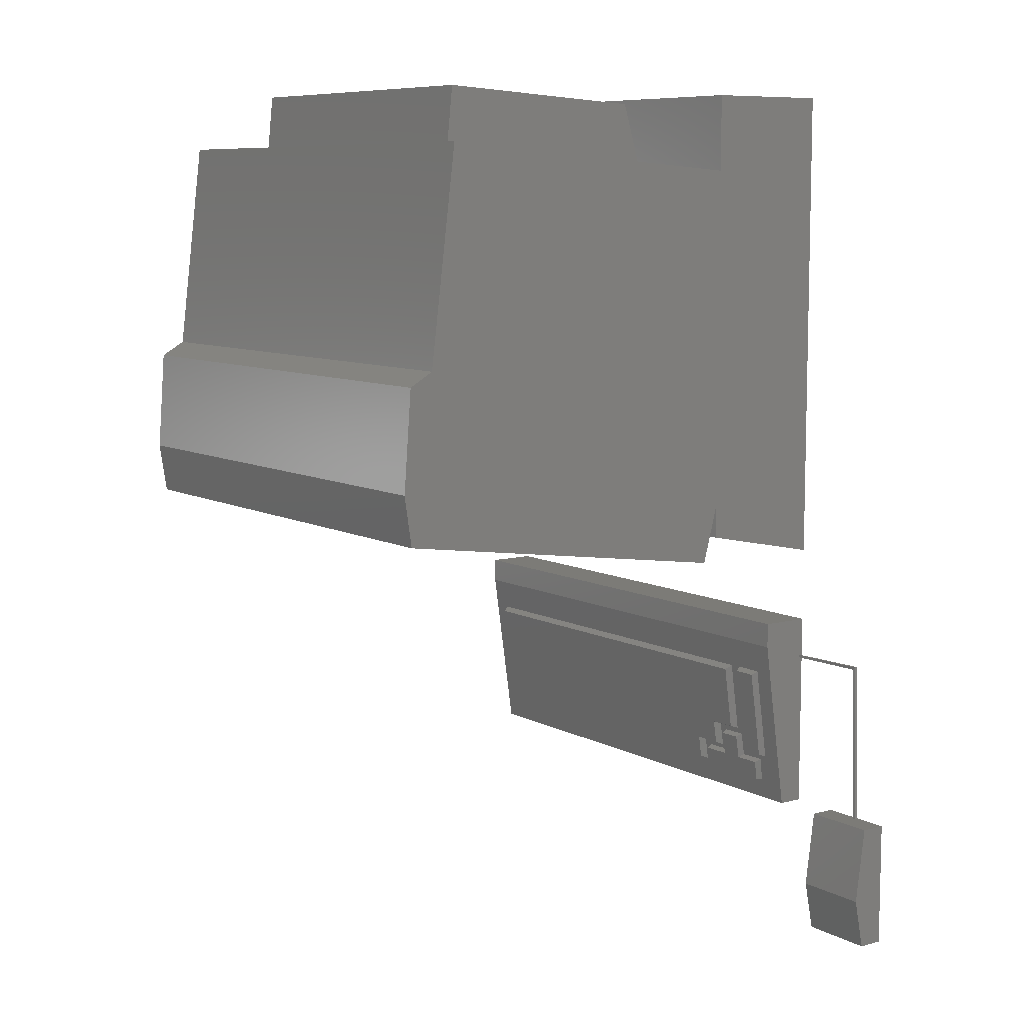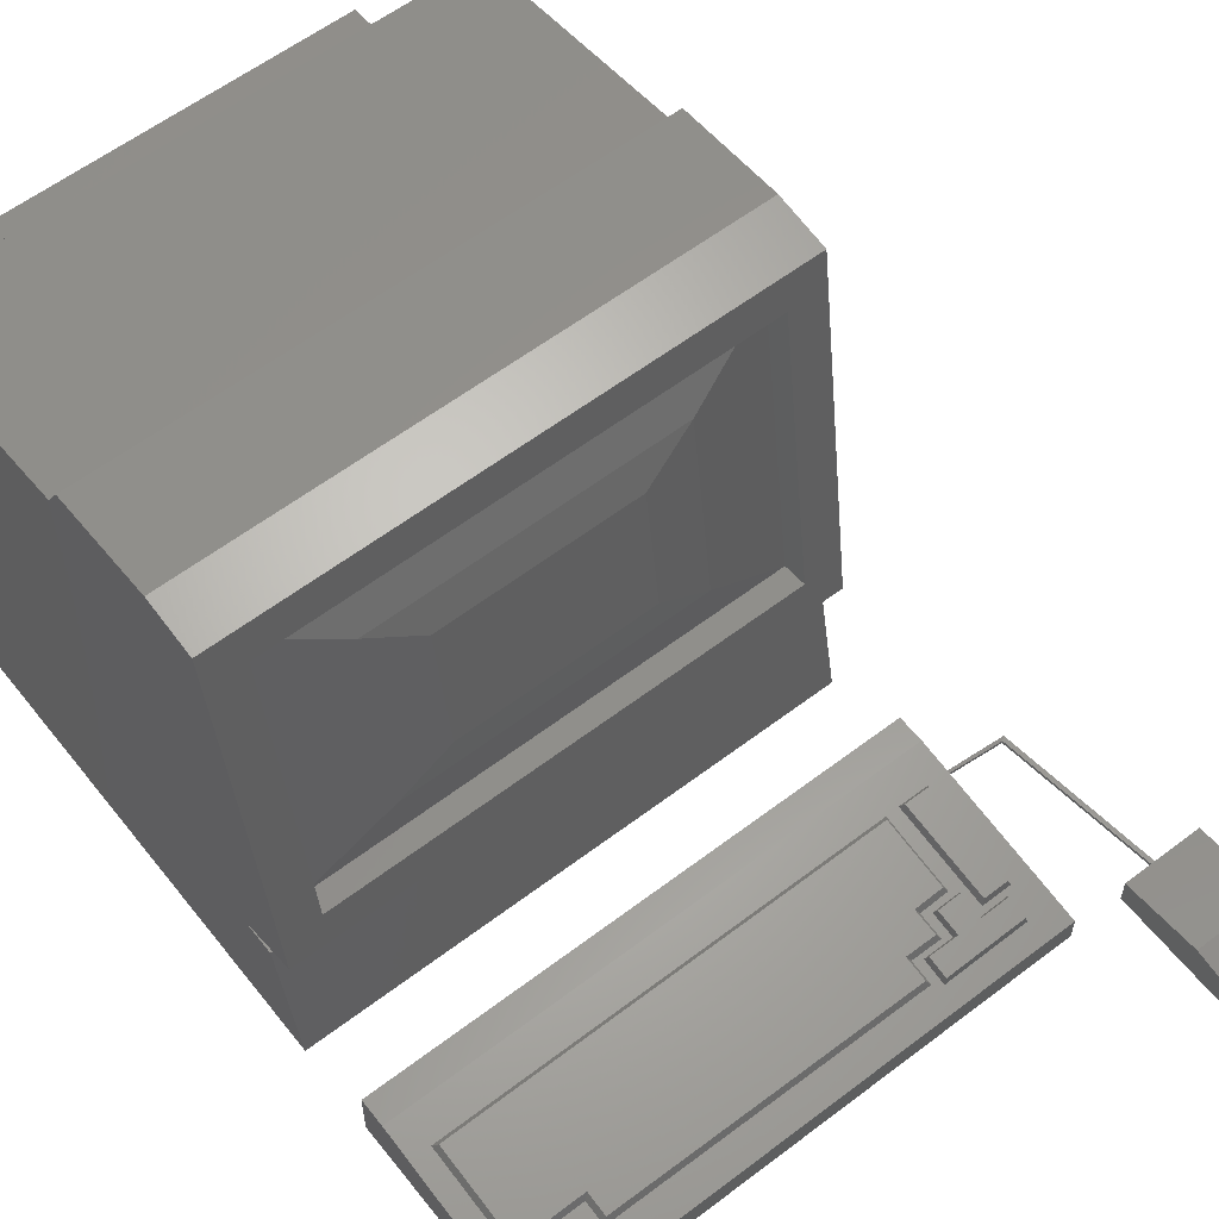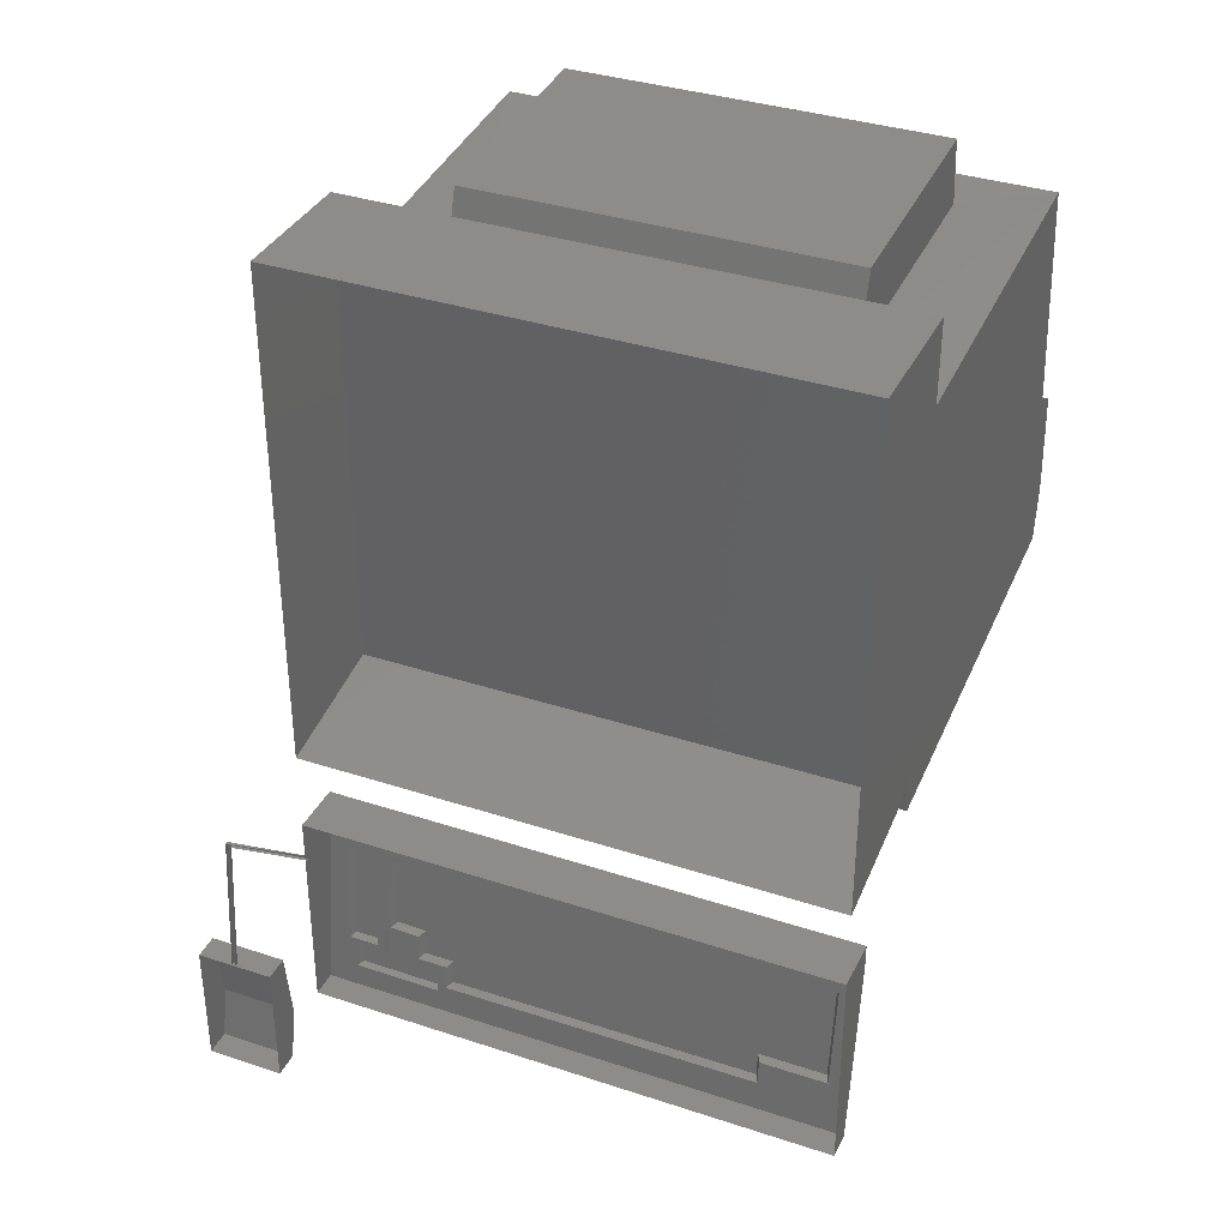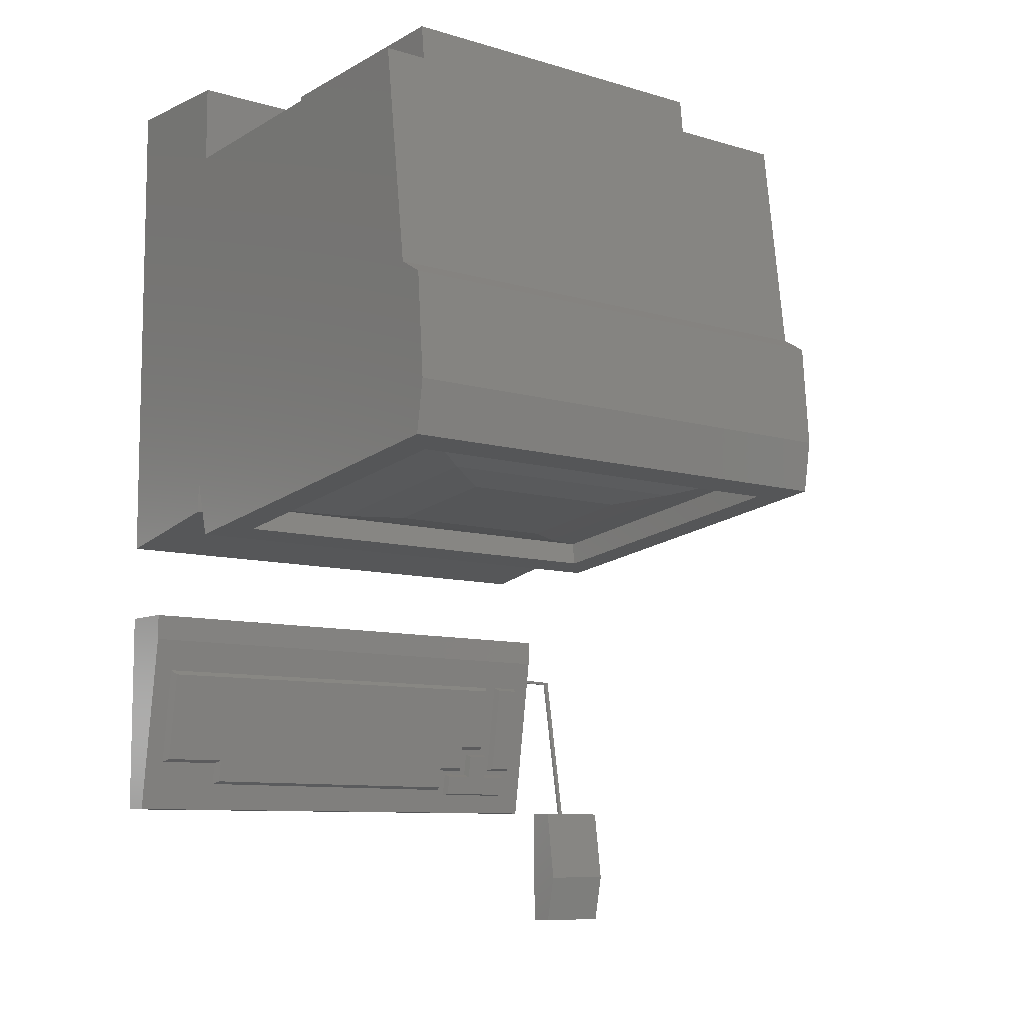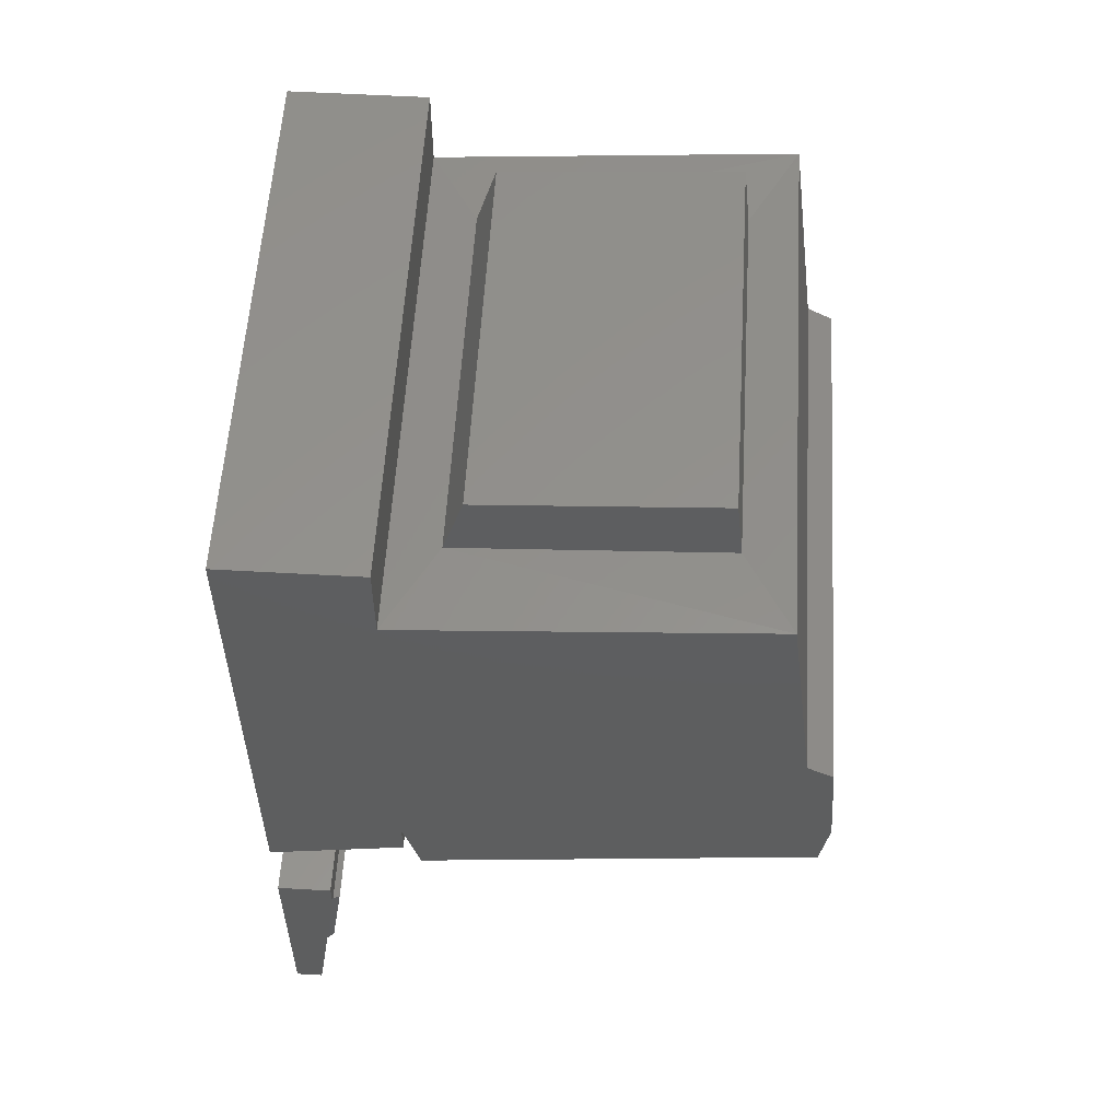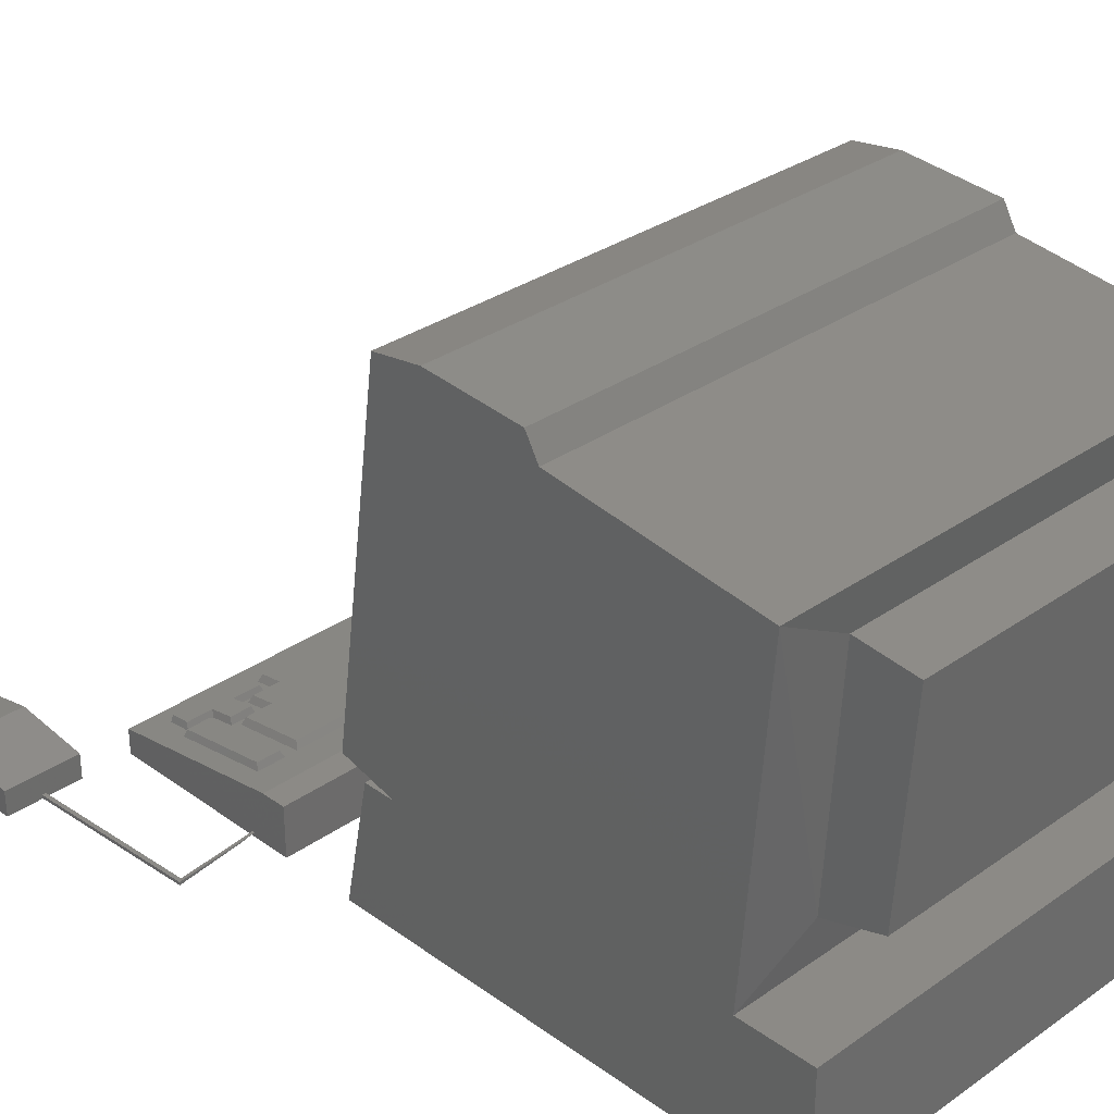
<metadata>
{"format":"stl","ext":"stl","renderer":"f3d","projection":"perspective","resolution":1024,"background":"white","views":[{"elev":8.4,"azim":54.2,"up":"+Y"},{"elev":59.0,"azim":-38.1,"up":"+Z"},{"elev":35.7,"azim":-156.6,"up":"+Y"},{"elev":-8.8,"azim":-39.1,"up":"+Y"},{"elev":56.4,"azim":-86.6,"up":"+Y"},{"elev":31.7,"azim":135.4,"up":"+Z"}]}
</metadata>
<code>
# stl→obj: 129 verts, 218 faces
v 1.2 -2.4 0
v 1.2 -2.1 0.1
v 1.2 -2.1 0
v 1.5 -2.1 0
v 1.5 -2.4 0
v 1.5 -2.6 0.1
v 1.5 -2.6 0
v 1.2 -2.6 0
v 1.5 -2.4 0.14
v 1.2 -2.6 0.1
v 1.5 -2.1 0.1
v 1.288 -1.474 -0.02145
v 1.303 -1.462 -0.02145
v 0.9967 -1.456 0.01816
v 0.9958 -1.466 0.01816
v 1.288 -1.474 -0.03387
v 0.9958 -1.466 0.005741
v 1.346 -2.1 0.002847
v 1.346 -2.1 0.01527
v 1.2 -2.4 0.14
v 1.303 -1.462 -0.03387
v 1.055 -1.456 0.005741
v 1.361 -2.1 0.01527
v 1.361 -2.1 0.002847
v -1 -2.1 0.1
v -1 -1.4 -0
v -1 -2.1 0
v 1 -1.4 0.2
v -1 -1.3 0.2
v -1 -1.4 0.2
v 1 -1.4 -0
v 1 -2.1 0.1
v 1 -2.1 0
v 0.6436 -1.909 0.1273
v 0.5615 -1.926 0.1249
v 0.6741 -1.926 0.1249
v 1 -1.3 -0
v -1 -1.3 -0
v 1 -1.3 0.2
v 0.7559 -1.523 0.1824
v 0.7413 -1.541 0.2061
v -0.6564 -1.893 0.1558
v 0.5138 -1.898 0.1552
v -0.908 -1.893 0.1558
v -0.671 -1.904 0.128
v -0.6564 -1.981 0.1433
v -0.671 -1.992 0.1155
v 0.5138 -1.987 0.1424
v 0.5284 -1.998 0.1146
v 0.5284 -1.908 0.1274
v 0.6289 -1.898 0.1551
v 0.6426 -1.813 0.1411
v 0.6279 -1.802 0.1688
v 0.7404 -1.799 0.1692
v 0.7549 -1.81 0.1415
v -0.9232 -1.526 0.1821
v -0.9086 -1.544 0.2057
v -0.9225 -1.904 0.128
v 0.5601 -2.021 0.1113
v 0.682 -1.937 0.1496
v 0.5692 -1.937 0.1496
v 0.568 -2.017 0.1382
v 0.682 -1.844 0.1628
v 0.7704 -1.843 0.1629
v 0.6741 -1.833 0.1381
v 0.7795 -1.926 0.1249
v 0.7781 -1.832 0.1383
v 0.8797 -1.936 0.1497
v 0.7718 -1.937 0.1495
v 0.8849 -2.018 0.1117
v 0.8878 -1.924 0.1251
v 0.8773 -2.014 0.1386
v 0.8171 -1.535 0.207
v 0.9103 -1.897 0.1553
v 0.9112 -1.535 0.207
v 0.9203 -1.903 0.1281
v 0.8171 -1.897 0.1553
v 0.9213 -1.521 0.1827
v 0.807 -1.521 0.1827
v 0.807 -1.903 0.1281
v -1 -0.9 0.5
v -1 0.9 -1e-06
v -1 -1 -0
v -1 0.9 0.5
v 1 0.9 -1e-06
v 1 -0.9 0.5
v 1 -1 -0
v 1 0.9 0.5
v 0.8606 -0.9808 0.6981
v 0.8606 -0.7297 1.849
v 0.8606 -0.8913 0.6857
v 1 -0.6 2.03
v 1 -0.8 2
v 1 -0.77 0.5
v 0.6952 0.6766 1.628
v -0.6952 0.9212 1.602
v -0.6952 0.6766 1.628
v -1 -0.145 1.905
v -1 0.7 1.8
v -1 0.6 0.5
v -1 -1 0.56
v -1 -0.77 0.5
v -1 -0.2 2
v -1 -0.6 2.03
v 1 -0.2 2
v 1 -0.145 1.905
v 0.8606 -0.8192 1.862
v -1 -0.8 2
v -0.8606 -0.8192 1.862
v -0.8606 -0.9808 0.6981
v 1 -1 0.56
v -0.8606 -0.8913 0.6857
v -0.8606 -0.7297 1.849
v 0.6952 0.6234 0.6793
v -0.6952 0.6234 0.6793
v 1 0.7 1.8
v 1 0.6 0.5
v 0.6952 0.868 0.7536
v -0.6952 0.868 0.7536
v 0.6952 0.9212 1.602
v 0.3557 -0.9281 1.039
v 0.3557 -0.8613 1.52
v -0 -0.8947 1.279
v -0.3557 -0.8613 1.52
v -0.3557 -0.9281 1.039
v 0.5488 -0.8194 1.647
v -0.5488 -0.8194 1.647
v -0.5488 -0.9225 0.9049
v 0.5488 -0.9225 0.9049
f 1 2 3
f 2 4 3
f 5 6 7
f 6 8 7
f 9 10 6
f 2 9 11
f 11 5 4
f 10 1 8
f 12 13 14
f 12 14 15
f 16 12 15
f 16 15 17
f 18 19 12
f 18 12 16
f 1 20 2
f 2 11 4
f 5 9 6
f 6 10 8
f 9 20 10
f 2 20 9
f 11 9 5
f 10 20 1
f 13 21 22
f 13 22 14
f 21 13 23
f 21 23 24
f 13 12 19
f 13 19 23
f 25 26 27
f 28 29 30
f 31 32 33
f 32 27 33
f 34 35 36
f 29 37 38
f 30 38 26
f 31 39 28
f 30 40 28
f 41 42 43
f 44 45 42
f 46 45 47
f 48 47 49
f 48 50 43
f 51 50 34
f 51 52 53
f 54 52 55
f 41 55 40
f 41 56 57
f 57 58 44
f 59 25 32
f 60 61 62
f 62 35 59
f 61 36 35
f 63 36 60
f 64 65 63
f 64 66 67
f 68 66 69
f 68 70 71
f 62 70 72
f 73 74 75
f 76 32 28
f 77 76 74
f 75 76 78
f 75 79 73
f 73 80 77
f 25 30 26
f 28 39 29
f 31 28 32
f 32 25 27
f 47 45 58
f 58 56 30
f 67 66 80
f 79 78 28
f 67 80 79
f 79 28 40
f 79 40 55
f 58 30 25
f 47 58 25
f 67 79 55
f 49 47 59
f 47 25 59
f 65 67 55
f 49 59 35
f 65 55 52
f 50 49 35
f 65 52 34
f 34 50 35
f 36 65 34
f 29 39 37
f 30 29 38
f 31 37 39
f 30 56 40
f 41 57 42
f 57 44 42
f 42 46 43
f 46 48 43
f 53 54 41
f 43 51 53
f 53 41 43
f 44 58 45
f 46 42 45
f 48 46 47
f 48 49 50
f 51 43 50
f 51 34 52
f 54 53 52
f 41 54 55
f 41 40 56
f 57 56 58
f 32 71 70
f 70 59 32
f 62 72 60
f 72 68 69
f 69 64 60
f 64 63 60
f 72 69 60
f 62 61 35
f 61 60 36
f 63 65 36
f 64 67 65
f 64 69 66
f 68 71 66
f 68 72 70
f 62 59 70
f 73 77 74
f 76 80 71
f 80 66 71
f 28 78 76
f 76 71 32
f 77 80 76
f 75 74 76
f 75 78 79
f 73 79 80
f 81 82 83
f 84 85 82
f 85 86 87
f 86 83 87
f 84 86 88
f 81 84 82
f 84 88 85
f 85 88 86
f 86 81 83
f 84 81 86
f 89 90 91
f 92 93 94
f 95 96 97
f 98 99 100
f 94 101 102
f 92 103 104
f 104 93 92
f 105 98 103
f 106 99 98
f 107 108 109
f 110 111 89
f 109 101 110
f 89 93 107
f 89 112 110
f 110 113 109
f 109 90 107
f 114 100 115
f 114 116 117
f 97 116 95
f 115 99 97
f 96 118 119
f 115 118 114
f 97 119 115
f 95 118 120
f 89 107 90
f 94 117 106
f 117 116 106
f 106 105 92
f 93 111 94
f 106 92 94
f 95 120 96
f 100 102 98
f 102 101 108
f 98 102 104
f 108 104 102
f 104 103 98
f 94 111 101
f 92 105 103
f 104 108 93
f 105 106 98
f 106 116 99
f 107 93 108
f 110 101 111
f 109 108 101
f 89 111 93
f 89 91 112
f 110 112 113
f 109 113 90
f 114 117 100
f 114 95 116
f 97 99 116
f 115 100 99
f 96 120 118
f 115 119 118
f 97 96 119
f 95 114 118
f 121 122 123
f 122 124 123
f 124 125 123
f 125 121 123
f 126 113 127
f 128 91 129
f 127 112 128
f 126 91 90
f 122 127 124
f 125 129 121
f 125 127 128
f 121 126 122
f 126 90 113
f 128 112 91
f 127 113 112
f 126 129 91
f 122 126 127
f 125 128 129
f 125 124 127
f 121 129 126

</code>
